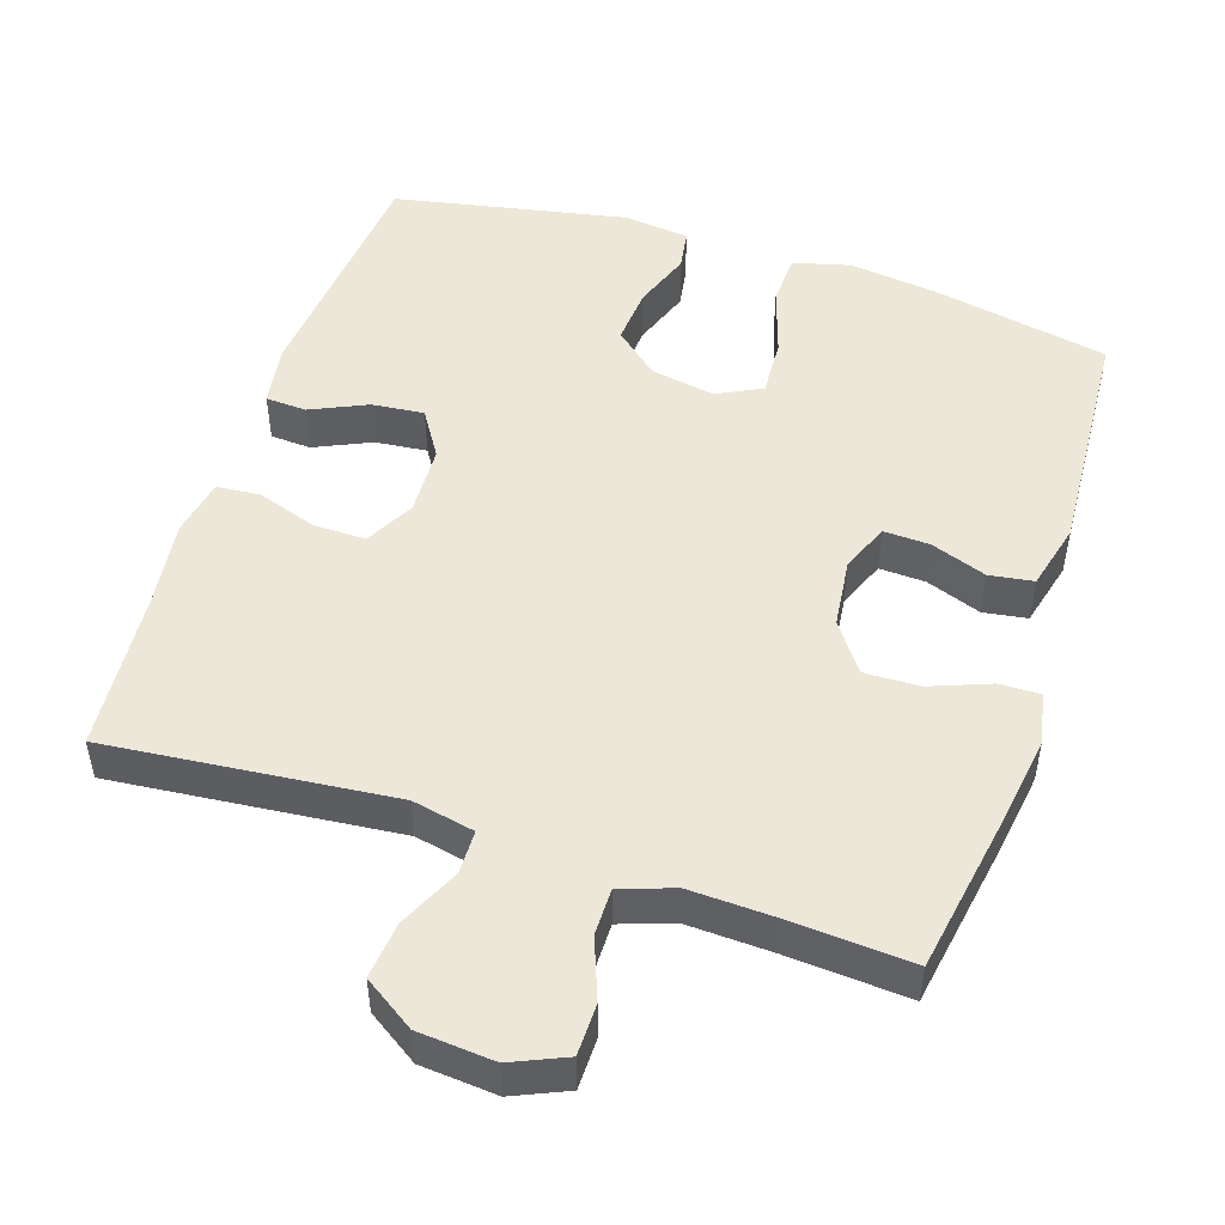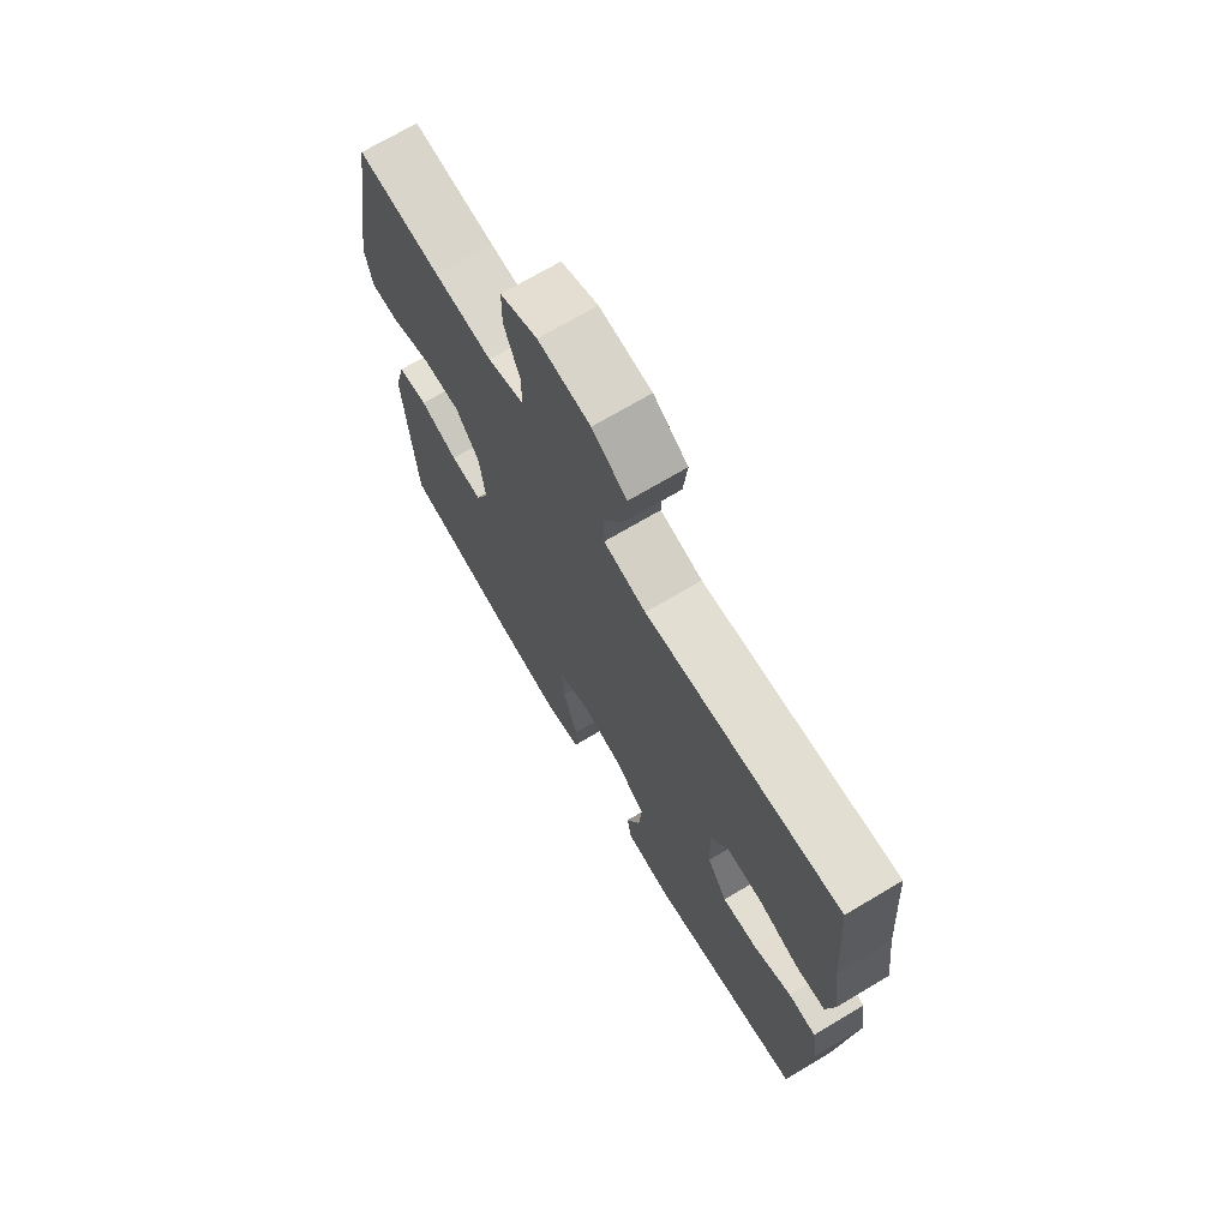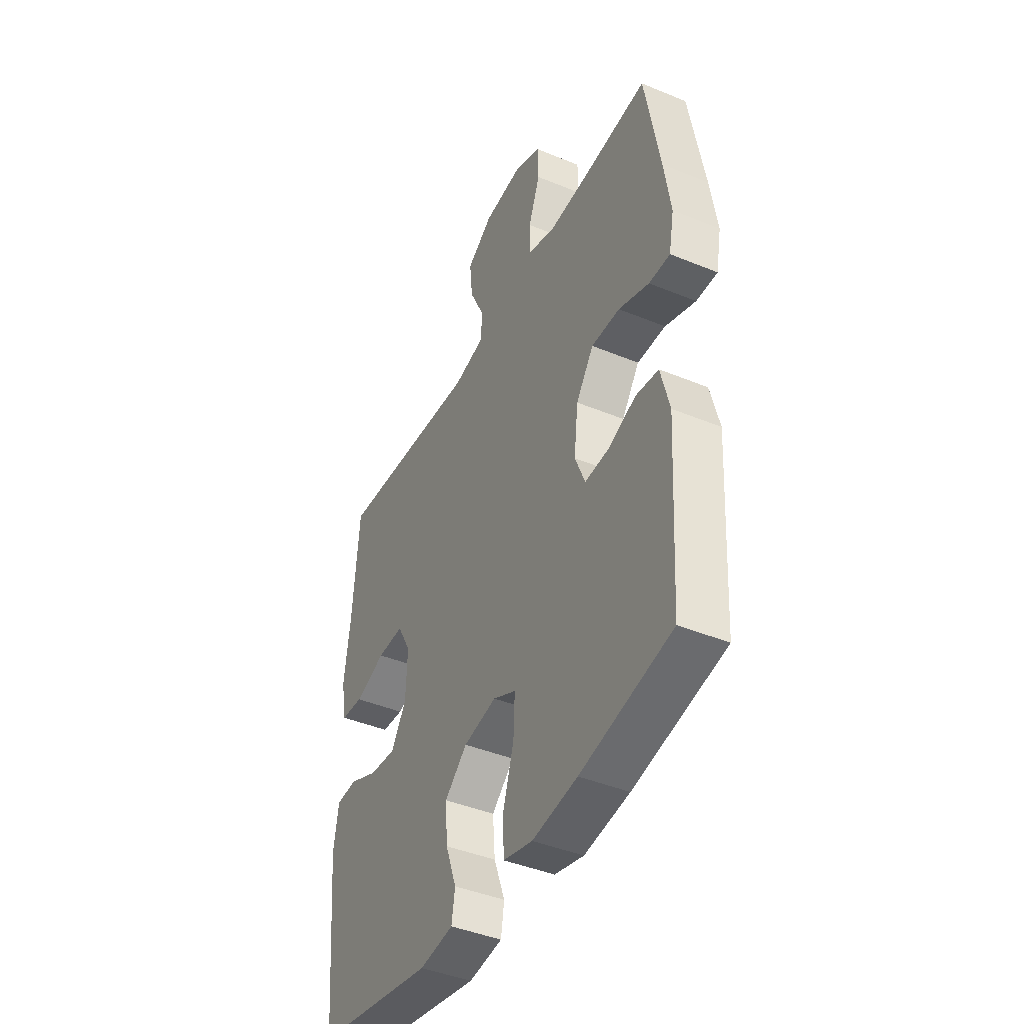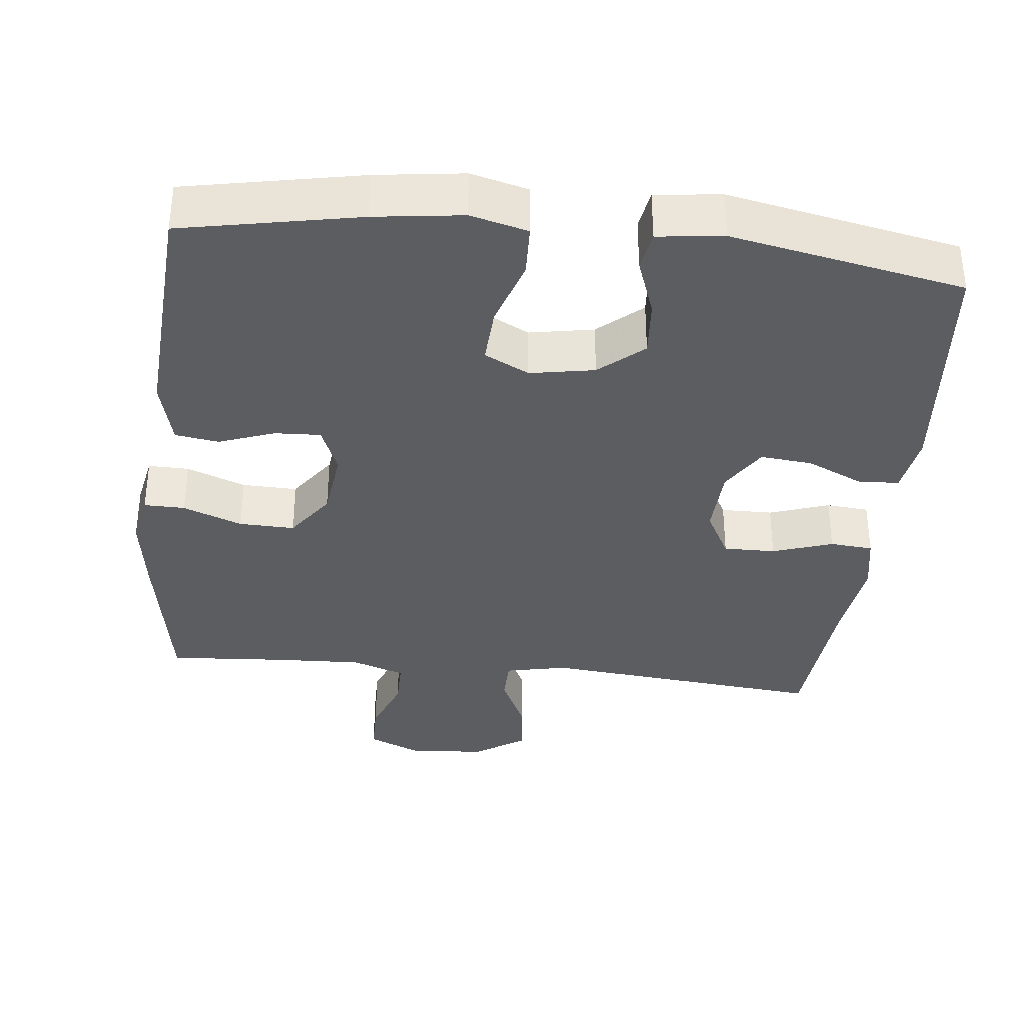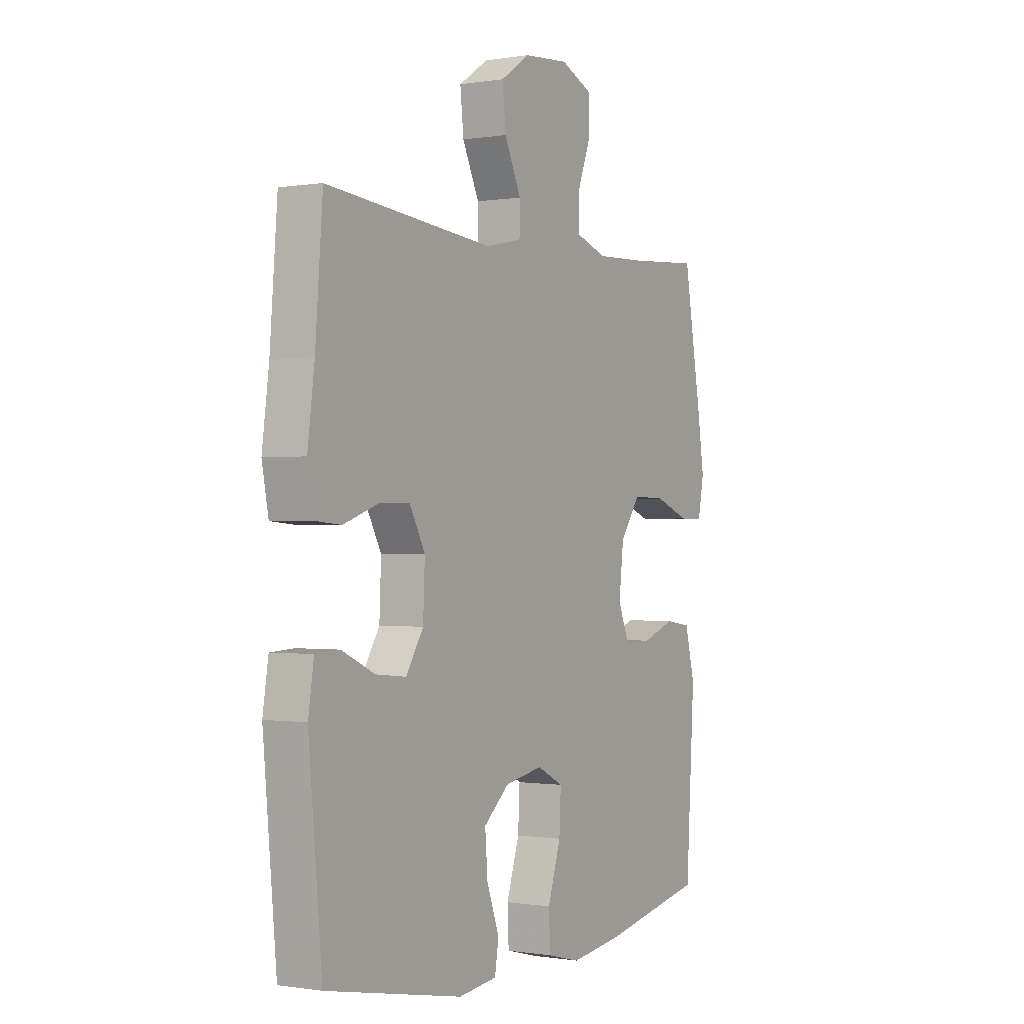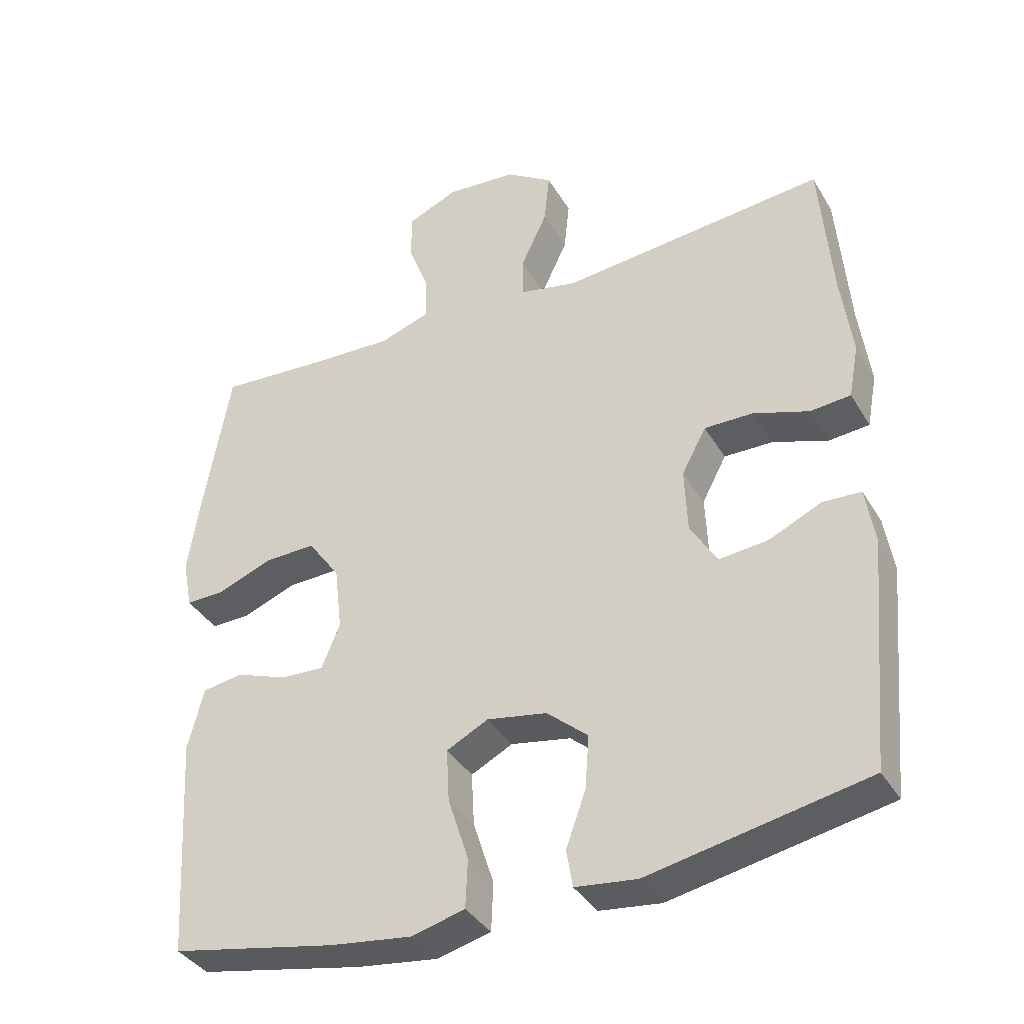
<metadata>
{"format":"obj","ext":"obj","renderer":"f3d","projection":"perspective","resolution":1024,"background":"white","views":[{"elev":49.6,"azim":18.0,"up":"+Y"},{"elev":71.1,"azim":-120.7,"up":"+Z"},{"elev":-43.0,"azim":63.9,"up":"+Z"},{"elev":-35.5,"azim":173.7,"up":"+Y"},{"elev":-0.5,"azim":-58.9,"up":"+Z"},{"elev":-37.6,"azim":-152.5,"up":"+Z"}]}
</metadata>
<code>
v 0.5 0.07 -0.5
v 0.258 0.07 -0.548
v 0.138 0.07 -0.564
v 0.06 0.07 -0.544
v 0.057 0.07 -0.473
v 0.087 0.07 -0.379
v 0.091 0.07 -0.301
v 0.03 0.07 -0.27
v -0.058 0.07 -0.286
v -0.118 0.07 -0.338
v -0.112 0.07 -0.416
v -0.083 0.07 -0.496
v -0.092 0.07 -0.551
v -0.182 0.07 -0.562
v -0.5 0.07 -0.5
v -0.531 0.07 -0.166
v -0.518 0.07 -0.083
v -0.462 0.07 -0.08
v -0.385 0.07 -0.115
v -0.314 0.07 -0.122
v -0.274 0.07 -0.058
v -0.27 0.07 0.038
v -0.306 0.07 0.105
v -0.377 0.07 0.104
v -0.459 0.07 0.076
v -0.518 0.07 0.081
v -0.533 0.07 0.16
v -0.517 0.07 0.283
v -0.5 0.07 0.5
v -0.111 0.07 0.463
v -0.026 0.07 0.481
v -0.025 0.07 0.541
v -0.064 0.07 0.624
v -0.072 0.07 0.701
v -0.003 0.07 0.747
v 0.101 0.07 0.756
v 0.175 0.07 0.724
v 0.176 0.07 0.654
v 0.145 0.07 0.572
v 0.145 0.07 0.508
v 0.218 0.07 0.483
v 0.334 0.07 0.488
v 0.5 0.07 0.5
v 0.539 0.07 0.274
v 0.556 0.07 0.16
v 0.542 0.07 0.088
v 0.486 0.07 0.089
v 0.405 0.07 0.12
v 0.329 0.07 0.122
v 0.282 0.07 0.056
v 0.271 0.07 -0.039
v 0.298 0.07 -0.105
v 0.361 0.07 -0.102
v 0.437 0.07 -0.074
v 0.497 0.07 -0.083
v 0.52 0.07 -0.174
v 0.5 0 -0.5
v 0.258 0 -0.548
v 0.138 0 -0.564
v 0.06 0 -0.544
v 0.057 0 -0.473
v 0.087 0 -0.379
v 0.091 0 -0.301
v 0.03 0 -0.27
v -0.058 0 -0.286
v -0.118 0 -0.338
v -0.112 0 -0.416
v -0.083 0 -0.496
v -0.092 0 -0.551
v -0.182 0 -0.562
v -0.5 0 -0.5
v -0.531 0 -0.166
v -0.518 0 -0.083
v -0.462 0 -0.08
v -0.385 0 -0.115
v -0.314 0 -0.122
v -0.274 0 -0.058
v -0.27 0 0.038
v -0.306 0 0.105
v -0.377 0 0.104
v -0.459 0 0.076
v -0.518 0 0.081
v -0.533 0 0.16
v -0.517 0 0.283
v -0.5 0 0.5
v -0.111 0 0.463
v -0.026 0 0.481
v -0.025 0 0.541
v -0.064 0 0.624
v -0.072 0 0.701
v -0.003 0 0.747
v 0.101 0 0.756
v 0.175 0 0.724
v 0.176 0 0.654
v 0.145 0 0.572
v 0.145 0 0.508
v 0.218 0 0.483
v 0.334 0 0.488
v 0.5 0 0.5
v 0.539 0 0.274
v 0.556 0 0.16
v 0.542 0 0.088
v 0.486 0 0.089
v 0.405 0 0.12
v 0.329 0 0.122
v 0.282 0 0.056
v 0.271 0 -0.039
v 0.298 0 -0.105
v 0.361 0 -0.102
v 0.437 0 -0.074
v 0.497 0 -0.083
v 0.52 0 -0.174
f 4 5 6
f 3 4 6
f 2 3 6
f 1 2 6
f 56 1 6
f 55 56 6
f 54 55 6
f 53 54 6
f 52 53 6 7
f 51 52 7 8
f 50 51 8 9
f 49 50 9 10
f 46 47 48
f 45 46 48
f 44 45 48
f 43 44 48
f 42 43 48
f 41 42 48 49
f 40 41 49 10
f 37 38 39
f 36 37 39
f 35 36 39
f 34 35 39
f 33 34 39
f 32 33 39
f 31 32 39 40
f 30 31 40 10
f 28 29 30
f 27 28 30
f 26 27 30
f 25 26 30
f 24 25 30
f 23 24 30
f 22 23 30
f 21 22 30 10
f 17 18 19
f 16 17 19
f 15 16 19
f 14 15 19
f 13 14 19
f 12 13 19
f 11 12 19
f 11 19 20
f 10 11 20 21
f 62 61 60
f 62 60 59
f 62 59 58
f 62 58 57
f 62 57 112
f 62 112 111
f 62 111 110
f 62 110 109
f 63 62 109 108
f 64 63 108 107
f 65 64 107 106
f 66 65 106 105
f 104 103 102
f 104 102 101
f 104 101 100
f 104 100 99
f 104 99 98
f 105 104 98 97
f 66 105 97 96
f 95 94 93
f 95 93 92
f 95 92 91
f 95 91 90
f 95 90 89
f 95 89 88
f 96 95 88 87
f 66 96 87 86
f 86 85 84
f 86 84 83
f 86 83 82
f 86 82 81
f 86 81 80
f 86 80 79
f 86 79 78
f 66 86 78 77
f 75 74 73
f 75 73 72
f 75 72 71
f 75 71 70
f 75 70 69
f 75 69 68
f 75 68 67
f 76 75 67
f 77 76 67 66
f 1 57 58 2
f 2 58 59 3
f 3 59 60 4
f 4 60 61 5
f 5 61 62 6
f 6 62 63 7
f 7 63 64 8
f 8 64 65 9
f 9 65 66 10
f 10 66 67 11
f 11 67 68 12
f 12 68 69 13
f 13 69 70 14
f 14 70 71 15
f 15 71 72 16
f 16 72 73 17
f 17 73 74 18
f 18 74 75 19
f 19 75 76 20
f 20 76 77 21
f 21 77 78 22
f 22 78 79 23
f 23 79 80 24
f 24 80 81 25
f 25 81 82 26
f 26 82 83 27
f 27 83 84 28
f 28 84 85 29
f 29 85 86 30
f 30 86 87 31
f 31 87 88 32
f 32 88 89 33
f 33 89 90 34
f 34 90 91 35
f 35 91 92 36
f 36 92 93 37
f 37 93 94 38
f 38 94 95 39
f 39 95 96 40
f 40 96 97 41
f 41 97 98 42
f 42 98 99 43
f 43 99 100 44
f 44 100 101 45
f 45 101 102 46
f 46 102 103 47
f 47 103 104 48
f 48 104 105 49
f 49 105 106 50
f 50 106 107 51
f 51 107 108 52
f 52 108 109 53
f 53 109 110 54
f 54 110 111 55
f 55 111 112 56
f 56 112 57 1

</code>
